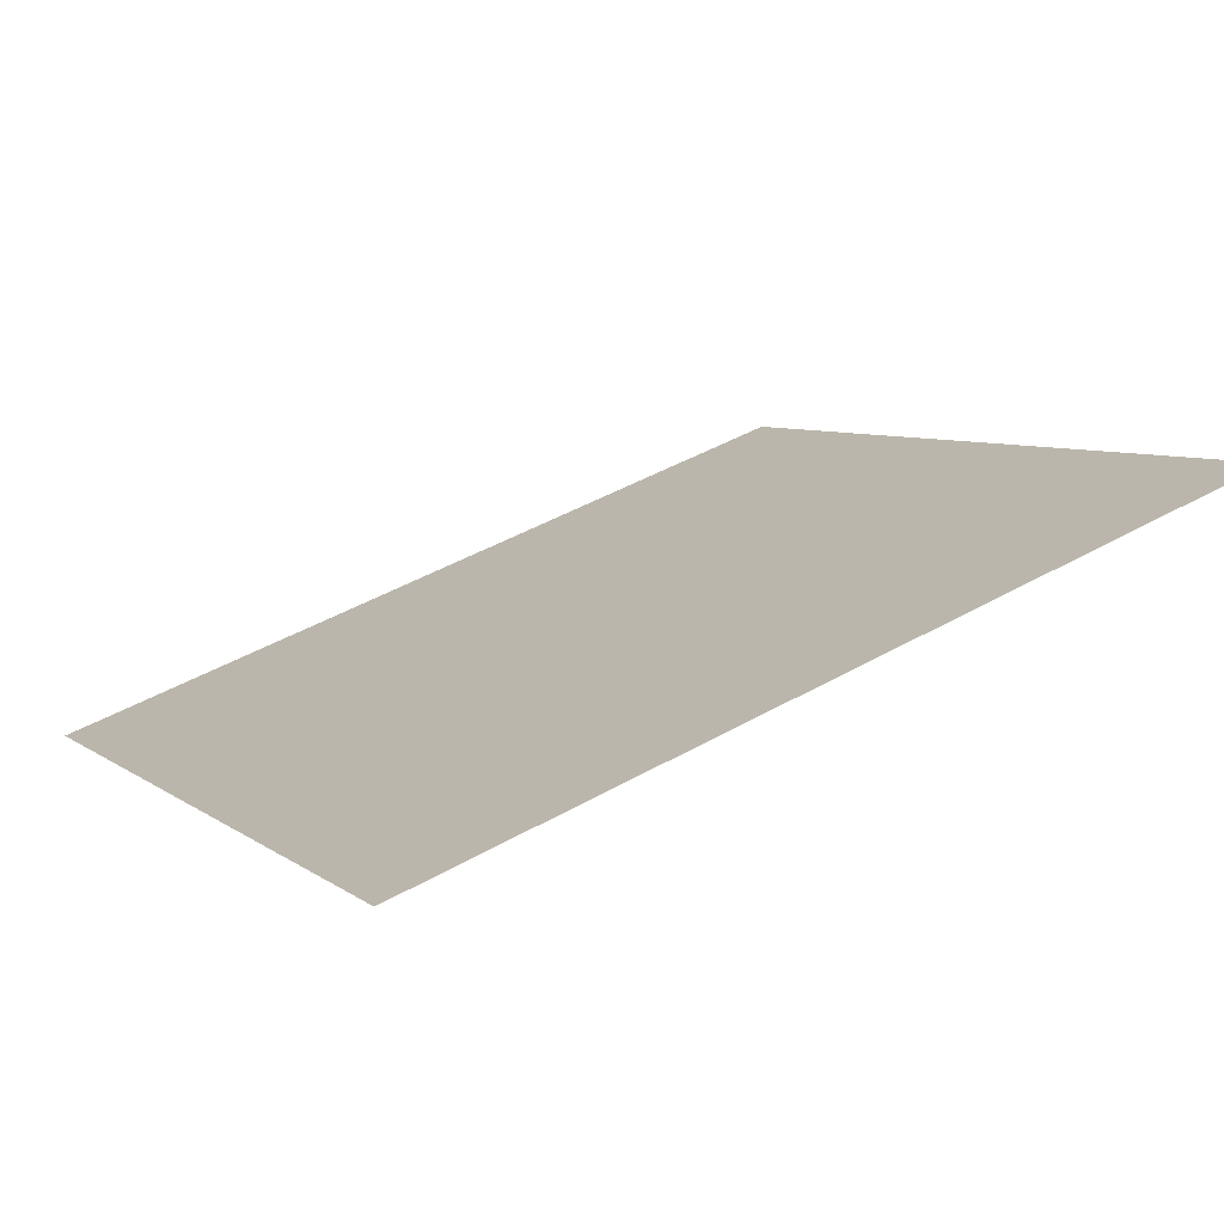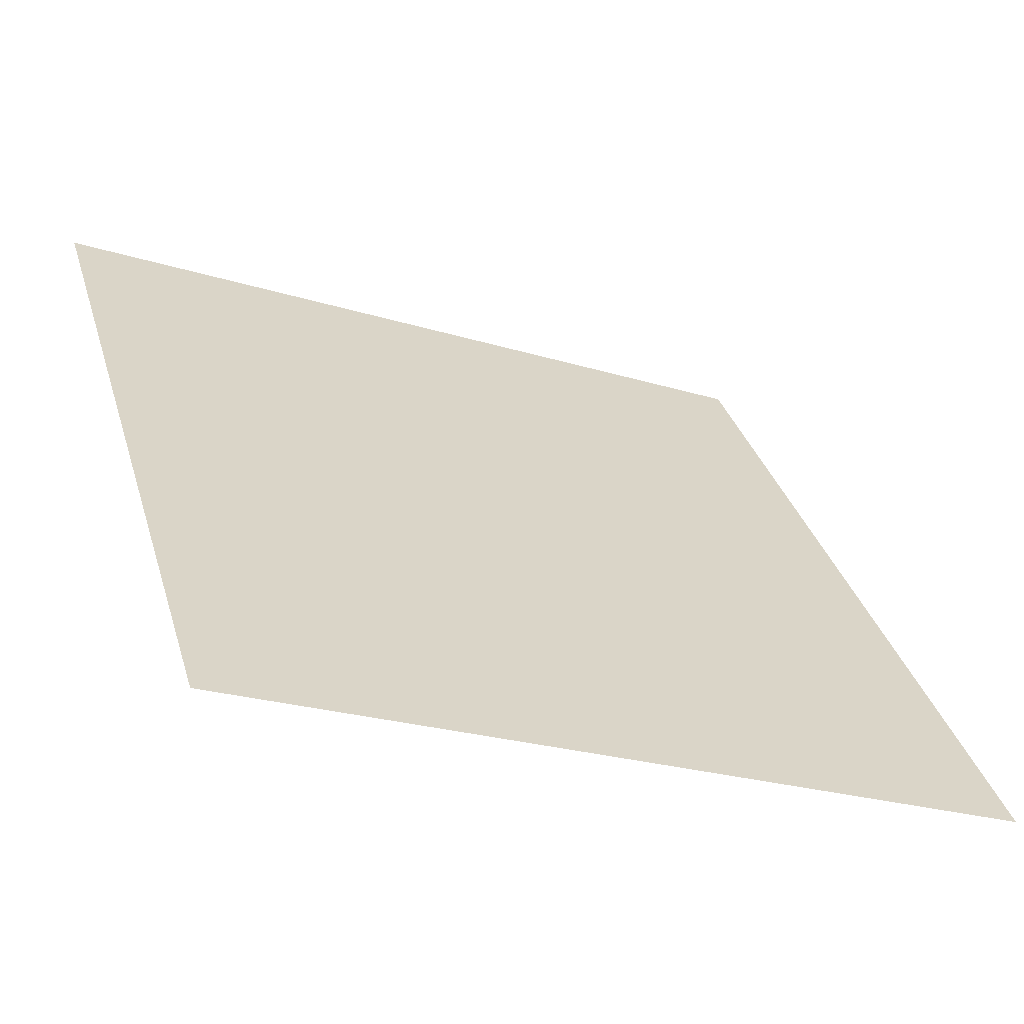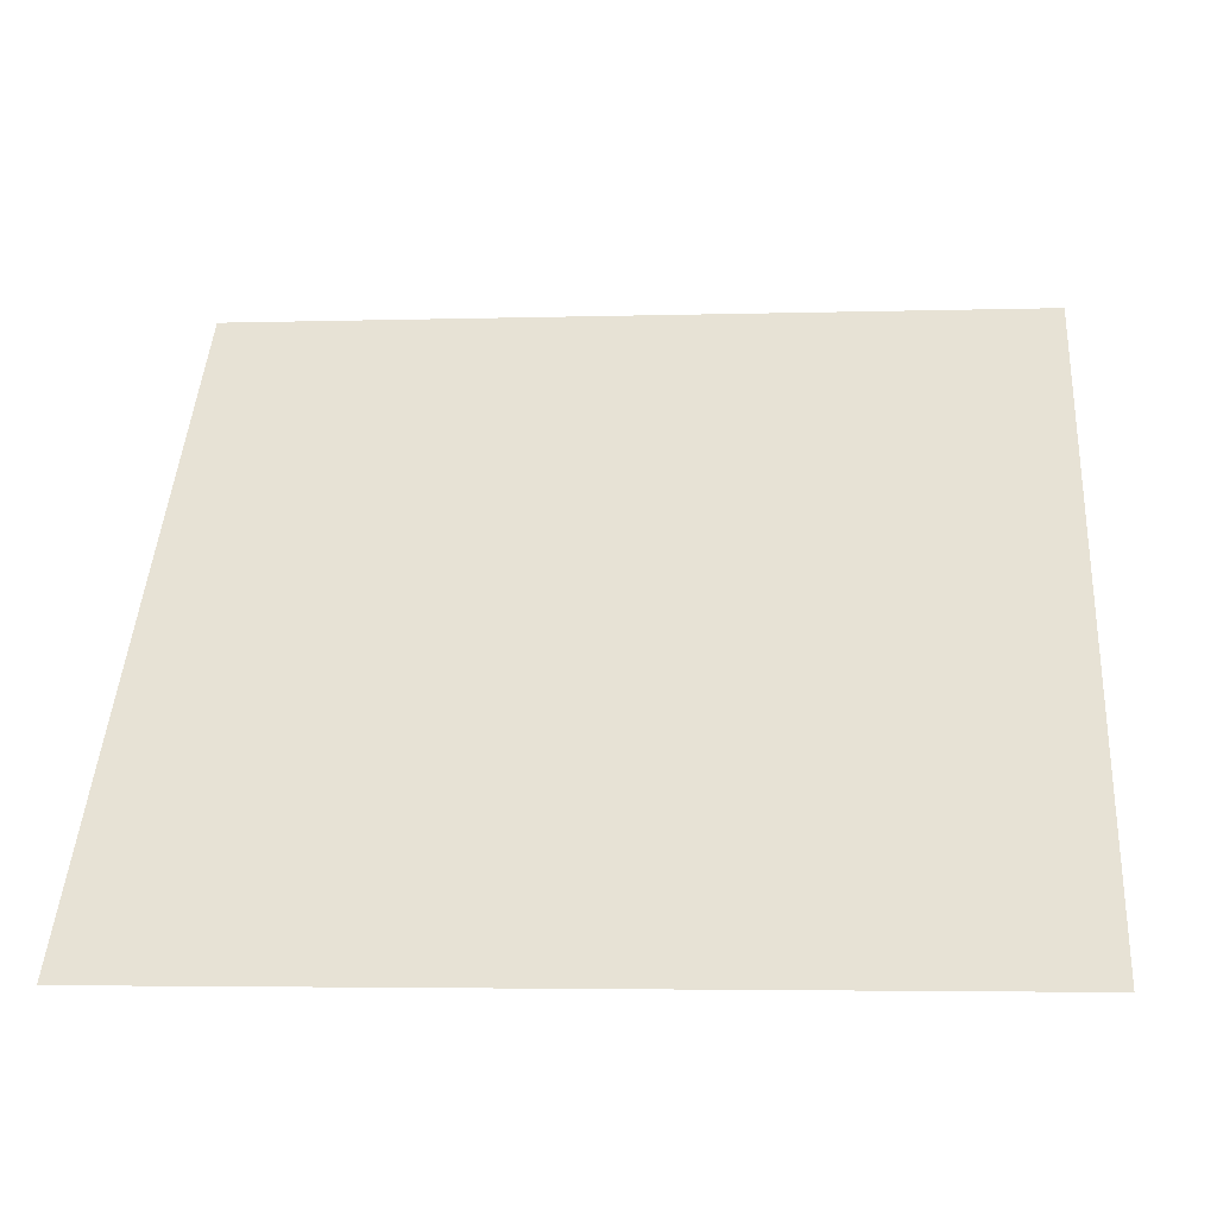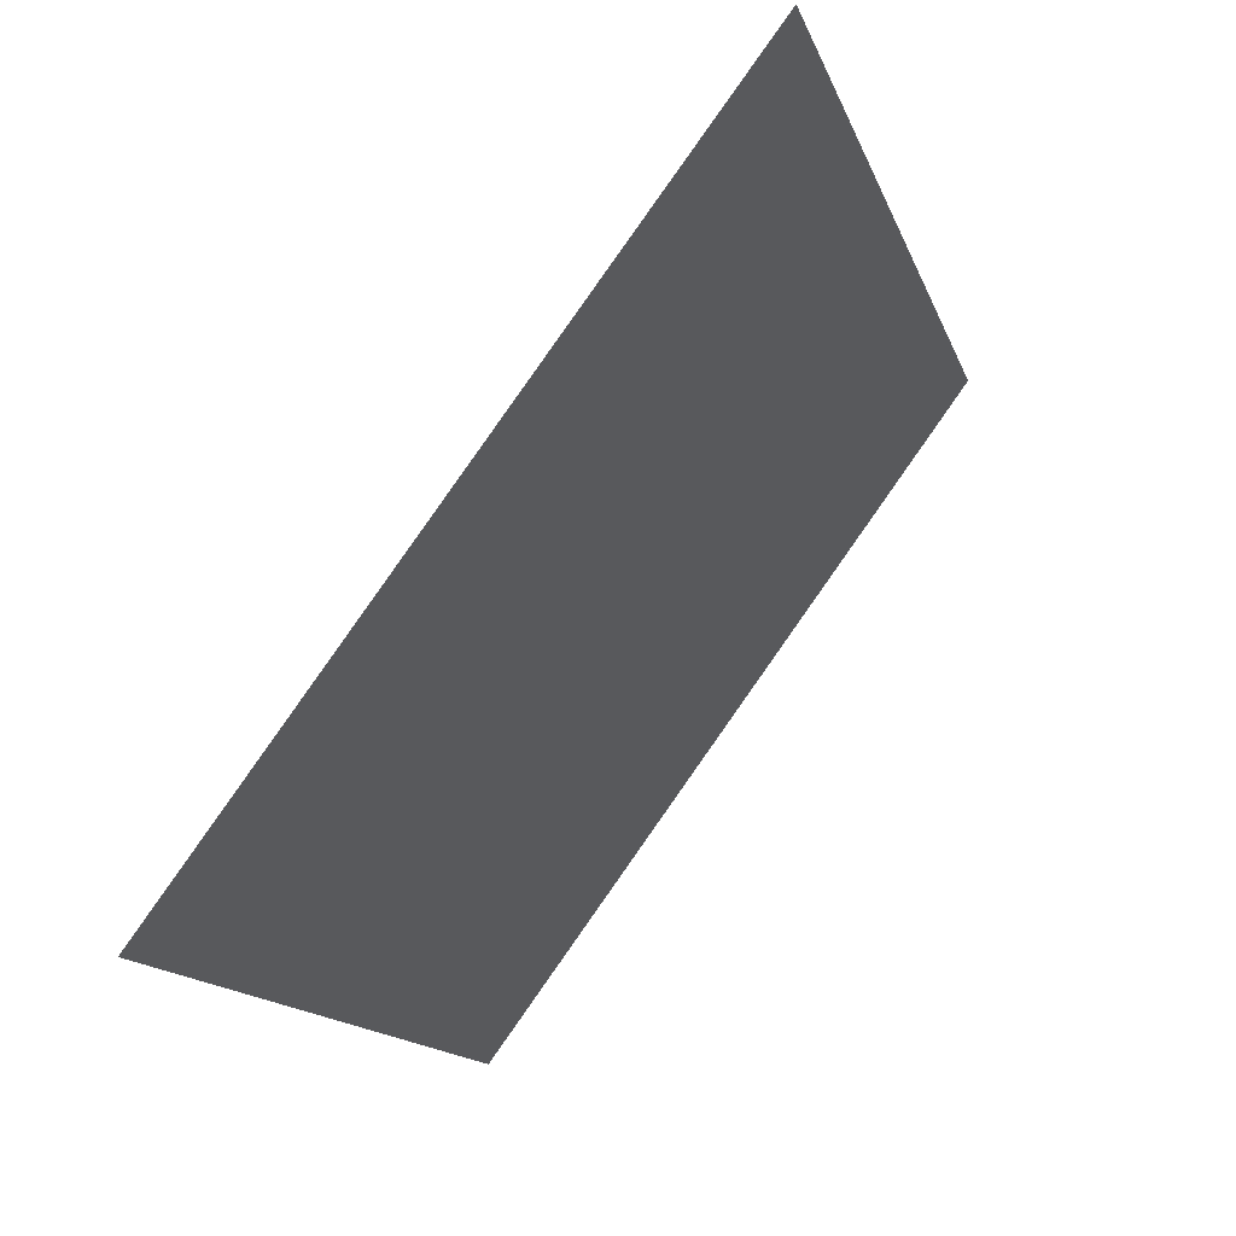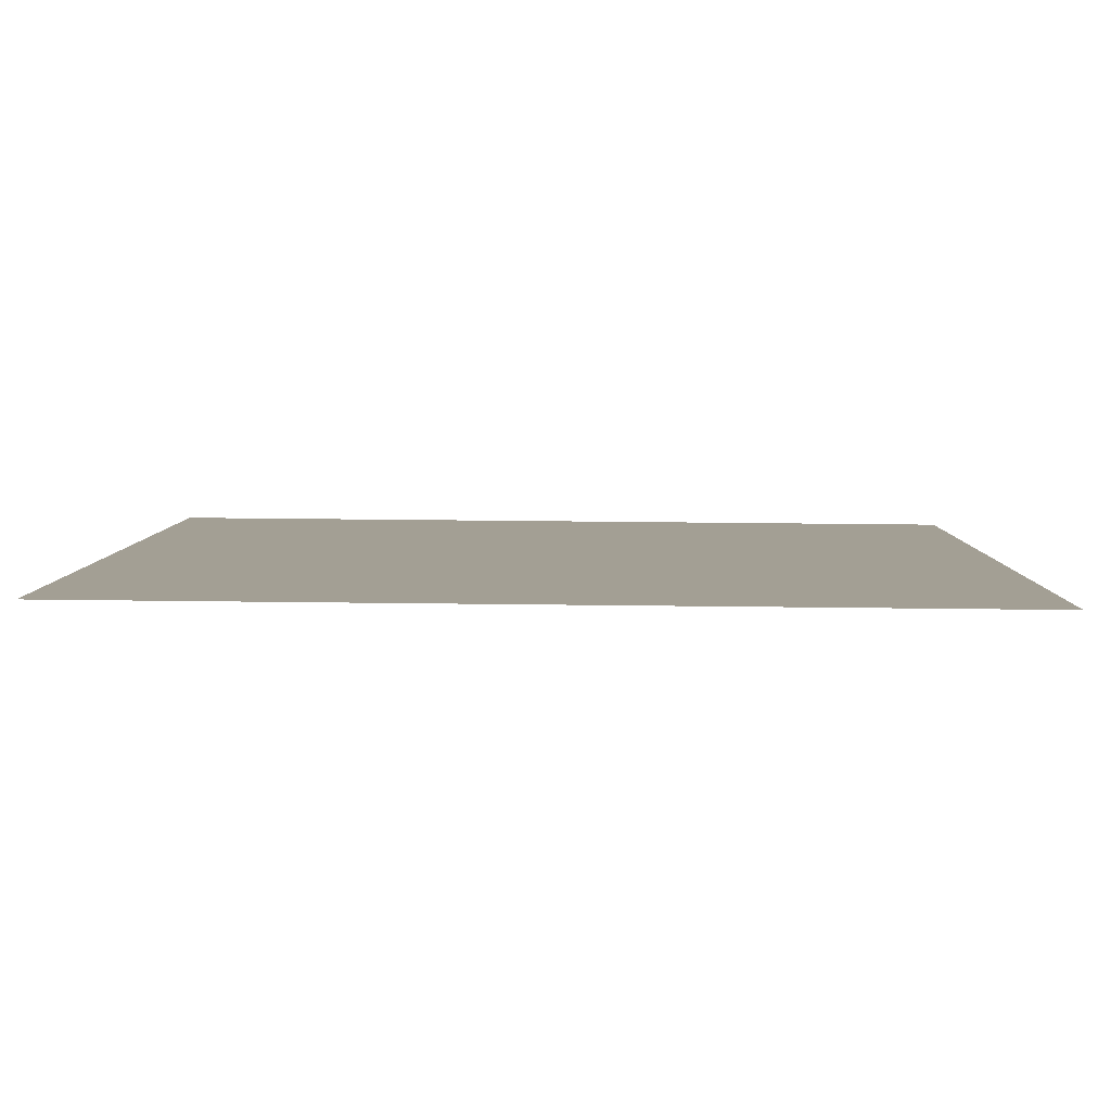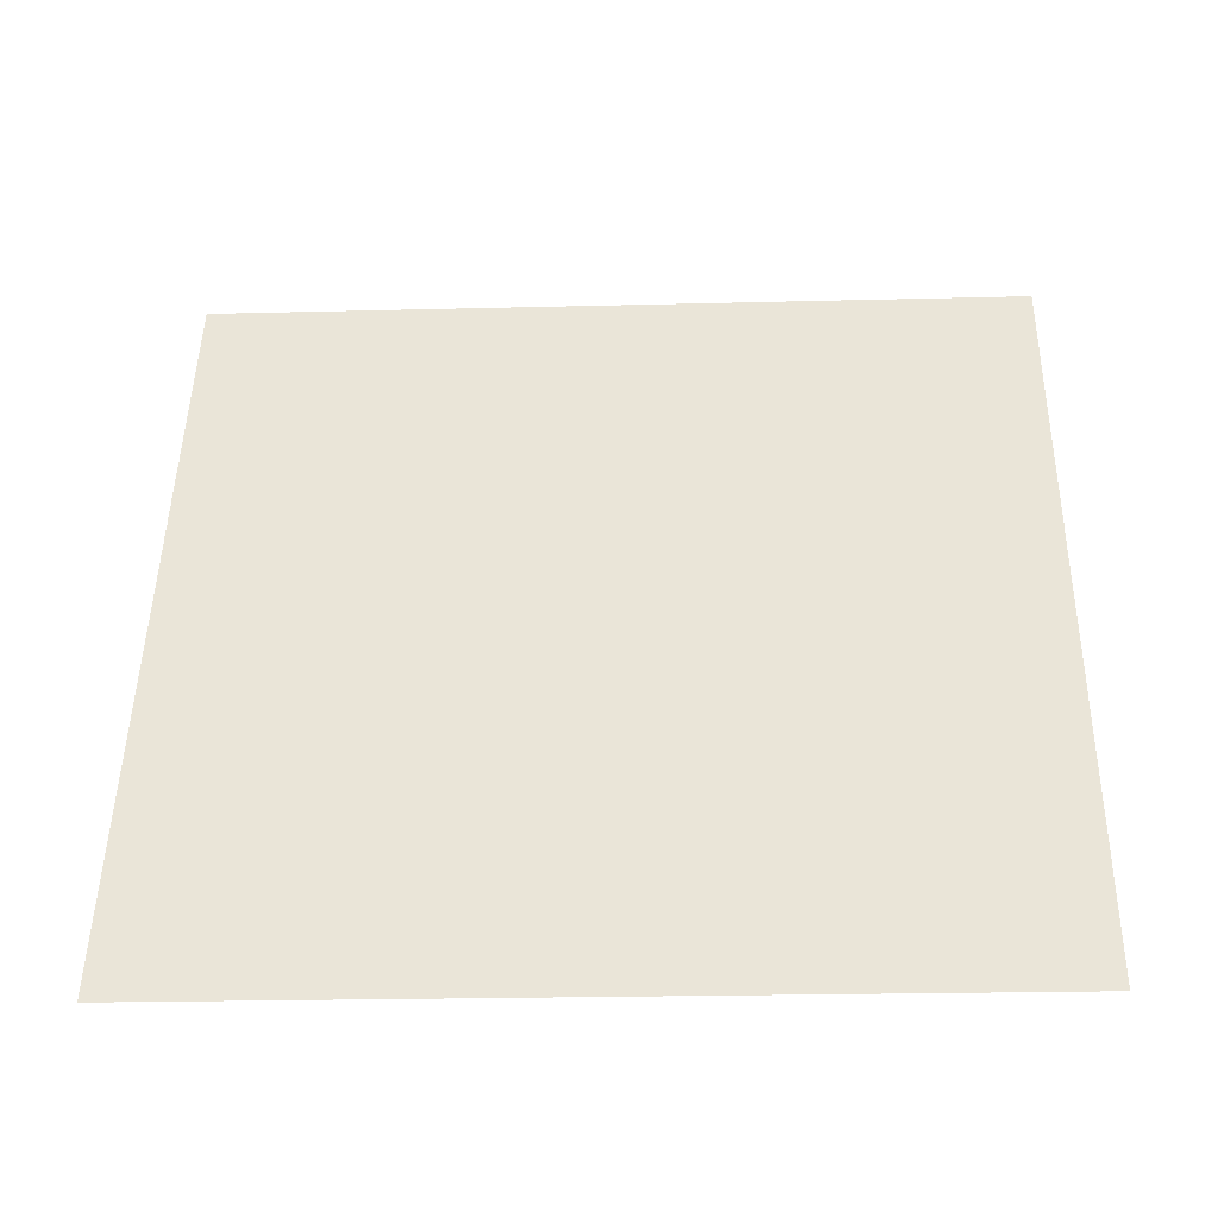
<metadata>
{"format":"obj","ext":"obj","renderer":"f3d","projection":"perspective","resolution":1024,"background":"white","views":[{"elev":48.3,"azim":-32.4,"up":"+Y"},{"elev":-23.1,"azim":-28.4,"up":"+Z"},{"elev":-9.7,"azim":4.1,"up":"+Z"},{"elev":-15.2,"azim":104.2,"up":"+Z"},{"elev":58.5,"azim":179.6,"up":"+Z"},{"elev":10.6,"azim":-177.4,"up":"+Y"}]}
</metadata>
<code>
v 0.06729 0.8355 0.5749
v 0.06073 0.8356 0.5749
v 0.06085 0.8395 0.5802
v 0.06741 0.8394 0.5801
f 4 3 2 1

</code>
